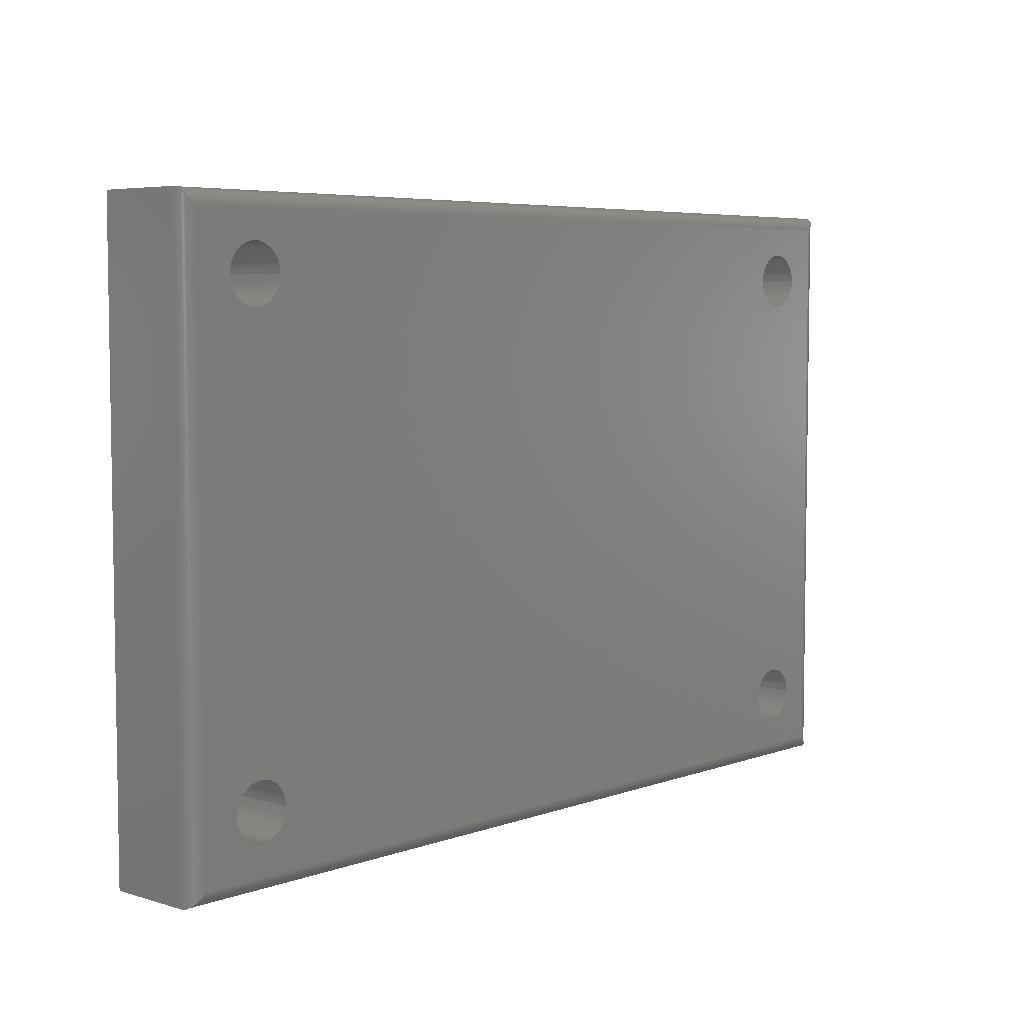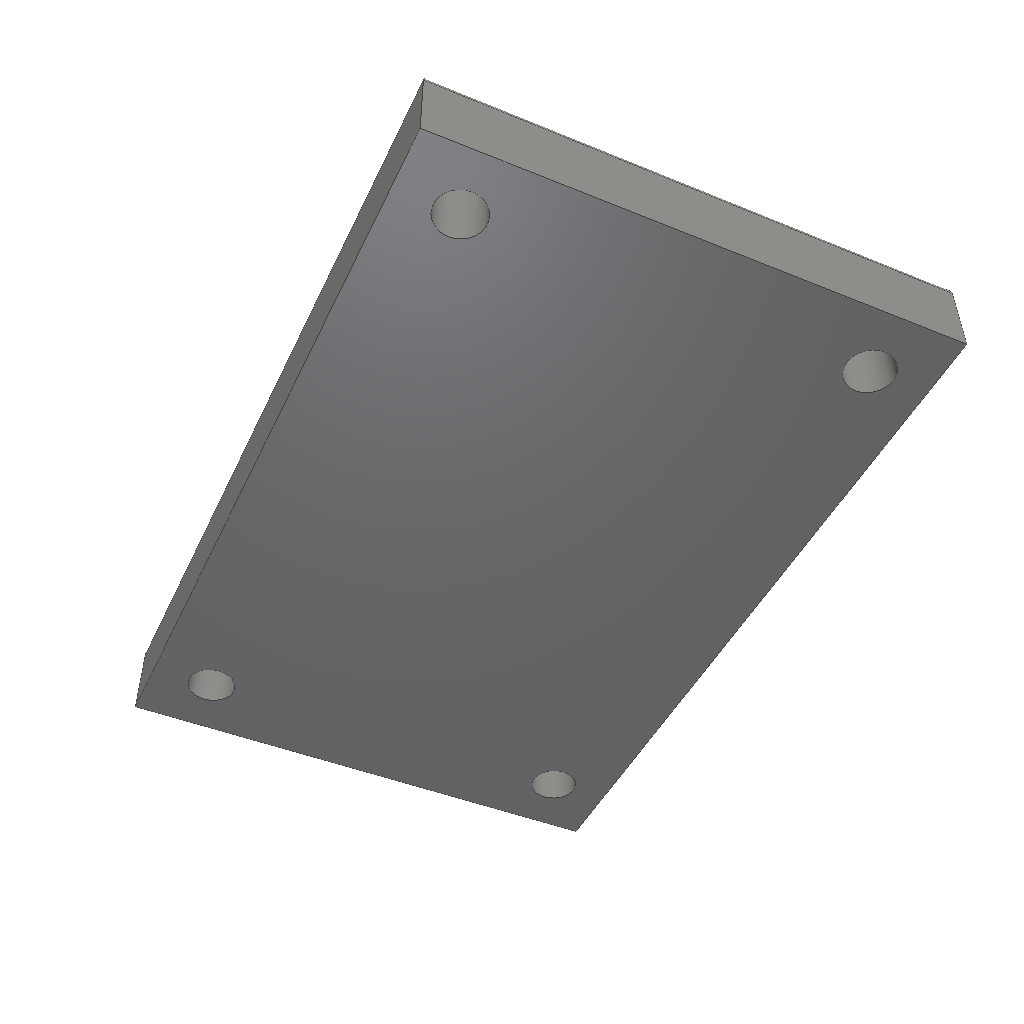
<metadata>
{"format":"step","ext":"step","renderer":"f3d","projection":"perspective","resolution":1024,"background":"white","views":[{"elev":5.6,"azim":-47.5,"up":"+Y"},{"elev":-46.5,"azim":65.2,"up":"+Z"}]}
</metadata>
<code>
ISO-10303-21;
DATA;
#1=(NAMED_UNIT(*)PLANE_ANGLE_UNIT()SI_UNIT($,.RADIAN.));
#2=PLANE_ANGLE_MEASURE_WITH_UNIT(PLANE_ANGLE_MEASURE(0.01745),#1);
#3=(CONVERSION_BASED_UNIT('DEGREE',#2)NAMED_UNIT(#4)PLANE_ANGLE_UNIT());
#4=DIMENSIONAL_EXPONENTS(0,0,0,0,0,0,0);
#5=(NAMED_UNIT(*)SI_UNIT($,.STERADIAN.)SOLID_ANGLE_UNIT());
#6=(LENGTH_UNIT()NAMED_UNIT(*)SI_UNIT(.MILLI.,.METRE.));
#7=UNCERTAINTY_MEASURE_WITH_UNIT(LENGTH_MEASURE(1e-05),#6,'DISTANCE_ACCURACY_VALUE','Maximum Tolerance applied to model');
#8=(GEOMETRIC_REPRESENTATION_CONTEXT(3)GLOBAL_UNCERTAINTY_ASSIGNED_CONTEXT((#7))GLOBAL_UNIT_ASSIGNED_CONTEXT((#6,#3,#5))REPRESENTATION_CONTEXT('','root'));
#9=CARTESIAN_POINT('',(0,0,0));
#10=DIRECTION('',(0,0,1));
#11=DIRECTION('',(1,0,0));
#12=AXIS2_PLACEMENT_3D('TS3D_PRODUCT_CSYS',#9,#10,#11);
#13=CARTESIAN_POINT('',(63.5,0,14));
#14=DIRECTION('',(0,-1,0));
#15=DIRECTION('',(0,0,-1));
#16=AXIS2_PLACEMENT_3D('',#13,#14,#15);
#17=PLANE('',#16);
#18=CARTESIAN_POINT('',(127,0,12));
#19=VERTEX_POINT('',#18);
#20=CARTESIAN_POINT('',(127,0,0));
#21=VERTEX_POINT('',#20);
#22=CARTESIAN_POINT('',(127,0,12));
#23=DIRECTION('',(0,0,-1));
#24=VECTOR('',#23,12);
#25=LINE('',#22,#24);
#26=EDGE_CURVE('',#19,#21,#25,.T.);
#27=ORIENTED_EDGE('',*,*,#26,.F.);
#28=CARTESIAN_POINT('',(0,0,12));
#29=VERTEX_POINT('',#28);
#30=CARTESIAN_POINT('',(127,0,12));
#31=DIRECTION('',(-1,0,0));
#32=VECTOR('',#31,127);
#33=LINE('',#30,#32);
#34=EDGE_CURVE('',#19,#29,#33,.T.);
#35=ORIENTED_EDGE('',*,*,#34,.T.);
#36=CARTESIAN_POINT('',(0,0,0));
#37=VERTEX_POINT('',#36);
#38=CARTESIAN_POINT('',(0,0,12));
#39=DIRECTION('',(0,0,-1));
#40=VECTOR('',#39,12);
#41=LINE('',#38,#40);
#42=EDGE_CURVE('',#29,#37,#41,.T.);
#43=ORIENTED_EDGE('',*,*,#42,.T.);
#44=CARTESIAN_POINT('',(127,0,0));
#45=DIRECTION('',(-1,0,0));
#46=VECTOR('',#45,127);
#47=LINE('',#44,#46);
#48=EDGE_CURVE('',#21,#37,#47,.T.);
#49=ORIENTED_EDGE('',*,*,#48,.F.);
#50=EDGE_LOOP('',(#27,#35,#43,#49));
#51=FACE_BOUND('',#50,.T.);
#52=ADVANCED_FACE('',(#51),#17,.T.);
#53=CARTESIAN_POINT('',(127,42.5,14));
#54=DIRECTION('',(1,0,0));
#55=DIRECTION('',(0,0,-1));
#56=AXIS2_PLACEMENT_3D('',#53,#54,#55);
#57=PLANE('',#56);
#58=CARTESIAN_POINT('',(127,85,12));
#59=VERTEX_POINT('',#58);
#60=CARTESIAN_POINT('',(127,85,0));
#61=VERTEX_POINT('',#60);
#62=CARTESIAN_POINT('',(127,85,12));
#63=DIRECTION('',(0,0,-1));
#64=VECTOR('',#63,12);
#65=LINE('',#62,#64);
#66=EDGE_CURVE('',#59,#61,#65,.T.);
#67=ORIENTED_EDGE('',*,*,#66,.F.);
#68=CARTESIAN_POINT('',(127,85,12));
#69=DIRECTION('',(0,-1,0));
#70=VECTOR('',#69,85);
#71=LINE('',#68,#70);
#72=EDGE_CURVE('',#59,#19,#71,.T.);
#73=ORIENTED_EDGE('',*,*,#72,.T.);
#74=ORIENTED_EDGE('',*,*,#26,.T.);
#75=CARTESIAN_POINT('',(127,85,0));
#76=DIRECTION('',(0,-1,0));
#77=VECTOR('',#76,85);
#78=LINE('',#75,#77);
#79=EDGE_CURVE('',#61,#21,#78,.T.);
#80=ORIENTED_EDGE('',*,*,#79,.F.);
#81=EDGE_LOOP('',(#67,#73,#74,#80));
#82=FACE_BOUND('',#81,.T.);
#83=ADVANCED_FACE('',(#82),#57,.T.);
#84=CARTESIAN_POINT('',(63.5,85,14));
#85=DIRECTION('',(0,1,0));
#86=DIRECTION('',(0,0,1));
#87=AXIS2_PLACEMENT_3D('',#84,#85,#86);
#88=PLANE('',#87);
#89=CARTESIAN_POINT('',(0,85,12));
#90=VERTEX_POINT('',#89);
#91=CARTESIAN_POINT('',(0,85,0));
#92=VERTEX_POINT('',#91);
#93=CARTESIAN_POINT('',(0,85,12));
#94=DIRECTION('',(0,0,-1));
#95=VECTOR('',#94,12);
#96=LINE('',#93,#95);
#97=EDGE_CURVE('',#90,#92,#96,.T.);
#98=ORIENTED_EDGE('',*,*,#97,.F.);
#99=CARTESIAN_POINT('',(0,85,12));
#100=DIRECTION('',(1,0,-0));
#101=VECTOR('',#100,127);
#102=LINE('',#99,#101);
#103=EDGE_CURVE('',#90,#59,#102,.T.);
#104=ORIENTED_EDGE('',*,*,#103,.T.);
#105=ORIENTED_EDGE('',*,*,#66,.T.);
#106=CARTESIAN_POINT('',(0,85,0));
#107=DIRECTION('',(1,0,-0));
#108=VECTOR('',#107,127);
#109=LINE('',#106,#108);
#110=EDGE_CURVE('',#92,#61,#109,.T.);
#111=ORIENTED_EDGE('',*,*,#110,.F.);
#112=EDGE_LOOP('',(#98,#104,#105,#111));
#113=FACE_BOUND('',#112,.T.);
#114=ADVANCED_FACE('',(#113),#88,.T.);
#115=CARTESIAN_POINT('',(0,42.5,14));
#116=DIRECTION('',(-1,0,0));
#117=DIRECTION('',(0,0,1));
#118=AXIS2_PLACEMENT_3D('',#115,#116,#117);
#119=PLANE('',#118);
#120=ORIENTED_EDGE('',*,*,#42,.F.);
#121=CARTESIAN_POINT('',(0,0,12));
#122=DIRECTION('',(0,1,0));
#123=VECTOR('',#122,85);
#124=LINE('',#121,#123);
#125=EDGE_CURVE('',#29,#90,#124,.T.);
#126=ORIENTED_EDGE('',*,*,#125,.T.);
#127=ORIENTED_EDGE('',*,*,#97,.T.);
#128=CARTESIAN_POINT('',(0,0,0));
#129=DIRECTION('',(0,1,0));
#130=VECTOR('',#129,85);
#131=LINE('',#128,#130);
#132=EDGE_CURVE('',#37,#92,#131,.T.);
#133=ORIENTED_EDGE('',*,*,#132,.F.);
#134=EDGE_LOOP('',(#120,#126,#127,#133));
#135=FACE_BOUND('',#134,.T.);
#136=ADVANCED_FACE('',(#135),#119,.T.);
#137=CARTESIAN_POINT('',(0,0,14));
#138=DIRECTION('',(0,0,1));
#139=DIRECTION('',(1,0,0));
#140=AXIS2_PLACEMENT_3D('',#137,#138,#139);
#141=PLANE('',#140);
#142=CARTESIAN_POINT('',(14.9,75.14,14));
#143=VERTEX_POINT('',#142);
#144=CARTESIAN_POINT('',(10.9,75.14,14));
#145=DIRECTION('',(0,0,1));
#146=DIRECTION('',(1,0,-0));
#147=AXIS2_PLACEMENT_3D('',#144,#145,#146);
#148=CIRCLE('',#147,4);
#149=EDGE_CURVE('',#143,#143,#148,.T.);
#150=ORIENTED_EDGE('',*,*,#149,.F.);
#151=EDGE_LOOP('',(#150));
#152=FACE_BOUND('',#151,.T.);
#153=CARTESIAN_POINT('',(120.9,10.14,14));
#154=VERTEX_POINT('',#153);
#155=CARTESIAN_POINT('',(116.9,10.14,14));
#156=DIRECTION('',(0,0,1));
#157=DIRECTION('',(1,0,-0));
#158=AXIS2_PLACEMENT_3D('',#155,#156,#157);
#159=CIRCLE('',#158,4);
#160=EDGE_CURVE('',#154,#154,#159,.T.);
#161=ORIENTED_EDGE('',*,*,#160,.F.);
#162=EDGE_LOOP('',(#161));
#163=FACE_BOUND('',#162,.T.);
#164=CARTESIAN_POINT('',(120.9,75.14,14));
#165=VERTEX_POINT('',#164);
#166=CARTESIAN_POINT('',(116.9,75.14,14));
#167=DIRECTION('',(0,0,1));
#168=DIRECTION('',(1,0,-0));
#169=AXIS2_PLACEMENT_3D('',#166,#167,#168);
#170=CIRCLE('',#169,4);
#171=EDGE_CURVE('',#165,#165,#170,.T.);
#172=ORIENTED_EDGE('',*,*,#171,.F.);
#173=EDGE_LOOP('',(#172));
#174=FACE_BOUND('',#173,.T.);
#175=CARTESIAN_POINT('',(14.9,10.14,14));
#176=VERTEX_POINT('',#175);
#177=CARTESIAN_POINT('',(10.9,10.14,14));
#178=DIRECTION('',(0,0,1));
#179=DIRECTION('',(1,0,-0));
#180=AXIS2_PLACEMENT_3D('',#177,#178,#179);
#181=CIRCLE('',#180,4);
#182=EDGE_CURVE('',#176,#176,#181,.T.);
#183=ORIENTED_EDGE('',*,*,#182,.F.);
#184=EDGE_LOOP('',(#183));
#185=FACE_BOUND('',#184,.T.);
#186=CARTESIAN_POINT('',(125,2,14));
#187=VERTEX_POINT('',#186);
#188=CARTESIAN_POINT('',(125,83,14));
#189=VERTEX_POINT('',#188);
#190=CARTESIAN_POINT('',(125,2,14));
#191=DIRECTION('',(-0,1,-0));
#192=VECTOR('',#191,81);
#193=LINE('',#190,#192);
#194=EDGE_CURVE('',#187,#189,#193,.T.);
#195=ORIENTED_EDGE('',*,*,#194,.T.);
#196=CARTESIAN_POINT('',(2,83,14));
#197=VERTEX_POINT('',#196);
#198=CARTESIAN_POINT('',(125,83,14));
#199=DIRECTION('',(-1,-0,0));
#200=VECTOR('',#199,123);
#201=LINE('',#198,#200);
#202=EDGE_CURVE('',#189,#197,#201,.T.);
#203=ORIENTED_EDGE('',*,*,#202,.T.);
#204=CARTESIAN_POINT('',(2,2,14));
#205=VERTEX_POINT('',#204);
#206=CARTESIAN_POINT('',(2,83,14));
#207=DIRECTION('',(-0,-1,-0));
#208=VECTOR('',#207,81);
#209=LINE('',#206,#208);
#210=EDGE_CURVE('',#197,#205,#209,.T.);
#211=ORIENTED_EDGE('',*,*,#210,.T.);
#212=CARTESIAN_POINT('',(2,2,14));
#213=DIRECTION('',(1,-0,-0));
#214=VECTOR('',#213,123);
#215=LINE('',#212,#214);
#216=EDGE_CURVE('',#205,#187,#215,.T.);
#217=ORIENTED_EDGE('',*,*,#216,.T.);
#218=EDGE_LOOP('',(#195,#203,#211,#217));
#219=FACE_BOUND('',#218,.T.);
#220=ADVANCED_FACE('',(#152,#163,#174,#185,#219),#141,.T.);
#221=CARTESIAN_POINT('',(0,0,0));
#222=DIRECTION('',(0,0,1));
#223=DIRECTION('',(1,0,0));
#224=AXIS2_PLACEMENT_3D('',#221,#222,#223);
#225=PLANE('',#224);
#226=CARTESIAN_POINT('',(14.9,75.14,0));
#227=VERTEX_POINT('',#226);
#228=CARTESIAN_POINT('',(10.9,75.14,0));
#229=DIRECTION('',(0,0,1));
#230=DIRECTION('',(1,0,-0));
#231=AXIS2_PLACEMENT_3D('',#228,#229,#230);
#232=CIRCLE('',#231,4);
#233=EDGE_CURVE('',#227,#227,#232,.T.);
#234=ORIENTED_EDGE('',*,*,#233,.T.);
#235=EDGE_LOOP('',(#234));
#236=FACE_BOUND('',#235,.T.);
#237=CARTESIAN_POINT('',(120.9,10.14,0));
#238=VERTEX_POINT('',#237);
#239=CARTESIAN_POINT('',(116.9,10.14,0));
#240=DIRECTION('',(0,0,1));
#241=DIRECTION('',(1,0,-0));
#242=AXIS2_PLACEMENT_3D('',#239,#240,#241);
#243=CIRCLE('',#242,4);
#244=EDGE_CURVE('',#238,#238,#243,.T.);
#245=ORIENTED_EDGE('',*,*,#244,.T.);
#246=EDGE_LOOP('',(#245));
#247=FACE_BOUND('',#246,.T.);
#248=CARTESIAN_POINT('',(120.9,75.14,0));
#249=VERTEX_POINT('',#248);
#250=CARTESIAN_POINT('',(116.9,75.14,0));
#251=DIRECTION('',(0,0,1));
#252=DIRECTION('',(1,0,-0));
#253=AXIS2_PLACEMENT_3D('',#250,#251,#252);
#254=CIRCLE('',#253,4);
#255=EDGE_CURVE('',#249,#249,#254,.T.);
#256=ORIENTED_EDGE('',*,*,#255,.T.);
#257=EDGE_LOOP('',(#256));
#258=FACE_BOUND('',#257,.T.);
#259=CARTESIAN_POINT('',(14.9,10.14,0));
#260=VERTEX_POINT('',#259);
#261=CARTESIAN_POINT('',(10.9,10.14,0));
#262=DIRECTION('',(0,0,1));
#263=DIRECTION('',(1,0,-0));
#264=AXIS2_PLACEMENT_3D('',#261,#262,#263);
#265=CIRCLE('',#264,4);
#266=EDGE_CURVE('',#260,#260,#265,.T.);
#267=ORIENTED_EDGE('',*,*,#266,.T.);
#268=EDGE_LOOP('',(#267));
#269=FACE_BOUND('',#268,.T.);
#270=ORIENTED_EDGE('',*,*,#48,.T.);
#271=ORIENTED_EDGE('',*,*,#132,.T.);
#272=ORIENTED_EDGE('',*,*,#110,.T.);
#273=ORIENTED_EDGE('',*,*,#79,.T.);
#274=EDGE_LOOP('',(#270,#271,#272,#273));
#275=FACE_BOUND('',#274,.T.);
#276=ADVANCED_FACE('',(#236,#247,#258,#269,#275),#225,.F.);
#277=CARTESIAN_POINT('',(63.5,2,12));
#278=DIRECTION('',(-1,0,0));
#279=DIRECTION('',(0,0,1));
#280=AXIS2_PLACEMENT_3D('',#277,#278,#279);
#281=CYLINDRICAL_SURFACE('',#280,2);
#282=CARTESIAN_POINT('',(125,2,12));
#283=DIRECTION('',(0.7071,0.7071,-0));
#284=DIRECTION('',(-0.7071,0.7071,0));
#285=AXIS2_PLACEMENT_3D('',#282,#283,#284);
#286=ELLIPSE('',#285,2.828,2);
#287=EDGE_CURVE('',#187,#19,#286,.T.);
#288=ORIENTED_EDGE('',*,*,#287,.F.);
#289=ORIENTED_EDGE('',*,*,#216,.F.);
#290=CARTESIAN_POINT('',(2,2,12));
#291=DIRECTION('',(-0.7071,0.7071,0));
#292=DIRECTION('',(0.7071,0.7071,0));
#293=AXIS2_PLACEMENT_3D('',#290,#291,#292);
#294=ELLIPSE('',#293,2.828,2);
#295=EDGE_CURVE('',#29,#205,#294,.T.);
#296=ORIENTED_EDGE('',*,*,#295,.F.);
#297=ORIENTED_EDGE('',*,*,#34,.F.);
#298=EDGE_LOOP('',(#288,#289,#296,#297));
#299=FACE_BOUND('',#298,.T.);
#300=ADVANCED_FACE('',(#299),#281,.T.);
#301=CARTESIAN_POINT('',(2,42.5,12));
#302=DIRECTION('',(0,1,0));
#303=DIRECTION('',(0,-0,1));
#304=AXIS2_PLACEMENT_3D('',#301,#302,#303);
#305=CYLINDRICAL_SURFACE('',#304,2);
#306=ORIENTED_EDGE('',*,*,#295,.T.);
#307=ORIENTED_EDGE('',*,*,#210,.F.);
#308=CARTESIAN_POINT('',(2,83,12));
#309=DIRECTION('',(0.7071,0.7071,0));
#310=DIRECTION('',(-0.7071,0.7071,0));
#311=AXIS2_PLACEMENT_3D('',#308,#309,#310);
#312=ELLIPSE('',#311,2.828,2);
#313=EDGE_CURVE('',#90,#197,#312,.T.);
#314=ORIENTED_EDGE('',*,*,#313,.F.);
#315=ORIENTED_EDGE('',*,*,#125,.F.);
#316=EDGE_LOOP('',(#306,#307,#314,#315));
#317=FACE_BOUND('',#316,.T.);
#318=ADVANCED_FACE('',(#317),#305,.T.);
#319=CARTESIAN_POINT('',(125,42.5,12));
#320=DIRECTION('',(0,-1,0));
#321=DIRECTION('',(0,0,-1));
#322=AXIS2_PLACEMENT_3D('',#319,#320,#321);
#323=CYLINDRICAL_SURFACE('',#322,2);
#324=ORIENTED_EDGE('',*,*,#287,.T.);
#325=ORIENTED_EDGE('',*,*,#72,.F.);
#326=CARTESIAN_POINT('',(125,83,12));
#327=DIRECTION('',(-0.7071,0.7071,-0));
#328=DIRECTION('',(-0.7071,-0.7071,0));
#329=AXIS2_PLACEMENT_3D('',#326,#327,#328);
#330=ELLIPSE('',#329,2.828,2);
#331=EDGE_CURVE('',#189,#59,#330,.T.);
#332=ORIENTED_EDGE('',*,*,#331,.F.);
#333=ORIENTED_EDGE('',*,*,#194,.F.);
#334=EDGE_LOOP('',(#324,#325,#332,#333));
#335=FACE_BOUND('',#334,.T.);
#336=ADVANCED_FACE('',(#335),#323,.T.);
#337=CARTESIAN_POINT('',(63.5,83,12));
#338=DIRECTION('',(1,0,0));
#339=DIRECTION('',(0,0,-1));
#340=AXIS2_PLACEMENT_3D('',#337,#338,#339);
#341=CYLINDRICAL_SURFACE('',#340,2);
#342=ORIENTED_EDGE('',*,*,#313,.T.);
#343=ORIENTED_EDGE('',*,*,#202,.F.);
#344=ORIENTED_EDGE('',*,*,#331,.T.);
#345=ORIENTED_EDGE('',*,*,#103,.F.);
#346=EDGE_LOOP('',(#342,#343,#344,#345));
#347=FACE_BOUND('',#346,.T.);
#348=ADVANCED_FACE('',(#347),#341,.T.);
#349=CARTESIAN_POINT('',(10.9,10.14,-38));
#350=DIRECTION('',(0,0,1));
#351=DIRECTION('',(1,0,-0));
#352=AXIS2_PLACEMENT_3D('',#349,#350,#351);
#353=CYLINDRICAL_SURFACE('',#352,4);
#354=CARTESIAN_POINT('',(14.9,10.14,14));
#355=DIRECTION('',(-0,-0,-1));
#356=VECTOR('',#355,14);
#357=LINE('',#354,#356);
#358=EDGE_CURVE('',#176,#260,#357,.T.);
#359=ORIENTED_EDGE('',*,*,#358,.F.);
#360=ORIENTED_EDGE('',*,*,#182,.T.);
#361=ORIENTED_EDGE('',*,*,#358,.T.);
#362=ORIENTED_EDGE('',*,*,#266,.F.);
#363=EDGE_LOOP('',(#359,#360,#361,#362));
#364=FACE_BOUND('',#363,.T.);
#365=ADVANCED_FACE('',(#364),#353,.F.);
#366=CARTESIAN_POINT('',(116.9,75.14,-38));
#367=DIRECTION('',(0,0,1));
#368=DIRECTION('',(1,0,-0));
#369=AXIS2_PLACEMENT_3D('',#366,#367,#368);
#370=CYLINDRICAL_SURFACE('',#369,4);
#371=CARTESIAN_POINT('',(120.9,75.14,14));
#372=DIRECTION('',(-0,-0,-1));
#373=VECTOR('',#372,14);
#374=LINE('',#371,#373);
#375=EDGE_CURVE('',#165,#249,#374,.T.);
#376=ORIENTED_EDGE('',*,*,#375,.F.);
#377=ORIENTED_EDGE('',*,*,#171,.T.);
#378=ORIENTED_EDGE('',*,*,#375,.T.);
#379=ORIENTED_EDGE('',*,*,#255,.F.);
#380=EDGE_LOOP('',(#376,#377,#378,#379));
#381=FACE_BOUND('',#380,.T.);
#382=ADVANCED_FACE('',(#381),#370,.F.);
#383=CARTESIAN_POINT('',(116.9,10.14,-38));
#384=DIRECTION('',(0,0,1));
#385=DIRECTION('',(1,0,-0));
#386=AXIS2_PLACEMENT_3D('',#383,#384,#385);
#387=CYLINDRICAL_SURFACE('',#386,4);
#388=CARTESIAN_POINT('',(120.9,10.14,14));
#389=DIRECTION('',(-0,-0,-1));
#390=VECTOR('',#389,14);
#391=LINE('',#388,#390);
#392=EDGE_CURVE('',#154,#238,#391,.T.);
#393=ORIENTED_EDGE('',*,*,#392,.F.);
#394=ORIENTED_EDGE('',*,*,#160,.T.);
#395=ORIENTED_EDGE('',*,*,#392,.T.);
#396=ORIENTED_EDGE('',*,*,#244,.F.);
#397=EDGE_LOOP('',(#393,#394,#395,#396));
#398=FACE_BOUND('',#397,.T.);
#399=ADVANCED_FACE('',(#398),#387,.F.);
#400=CARTESIAN_POINT('',(10.9,75.14,-38));
#401=DIRECTION('',(0,0,1));
#402=DIRECTION('',(1,0,-0));
#403=AXIS2_PLACEMENT_3D('',#400,#401,#402);
#404=CYLINDRICAL_SURFACE('',#403,4);
#405=CARTESIAN_POINT('',(14.9,75.14,14));
#406=DIRECTION('',(-0,-0,-1));
#407=VECTOR('',#406,14);
#408=LINE('',#405,#407);
#409=EDGE_CURVE('',#143,#227,#408,.T.);
#410=ORIENTED_EDGE('',*,*,#409,.F.);
#411=ORIENTED_EDGE('',*,*,#149,.T.);
#412=ORIENTED_EDGE('',*,*,#409,.T.);
#413=ORIENTED_EDGE('',*,*,#233,.F.);
#414=EDGE_LOOP('',(#410,#411,#412,#413));
#415=FACE_BOUND('',#414,.T.);
#416=ADVANCED_FACE('',(#415),#404,.F.);
#417=CLOSED_SHELL('',(#52,#83,#114,#136,#220,#276,#300,#318,#336,#348,#365,#382,#399,#416));
#418=MANIFOLD_SOLID_BREP('\X2\5B9e+04F53\X0\  01',#417);
#419=COLOUR_RGB('',0.4941,0.4941,0.5255);
#420=FILL_AREA_STYLE_COLOUR('',#419);
#421=FILL_AREA_STYLE('',(#420));
#422=SURFACE_STYLE_FILL_AREA(#421);
#423=SURFACE_SIDE_STYLE('',(#422));
#424=SURFACE_STYLE_USAGE(.BOTH.,#423);
#425=PRESENTATION_STYLE_ASSIGNMENT((#424));
#426=STYLED_ITEM('',(#425),#418);
#427=SHAPE_REPRESENTATION('root',(#12),#8);
#428=ADVANCED_BREP_SHAPE_REPRESENTATION('root',(#418),#8);
#429=SHAPE_REPRESENTATION_RELATIONSHIP('','',#427,#428);
#430=APPLICATION_CONTEXT('data for automotive mechanical design processes');
#431=APPLICATION_PROTOCOL_DEFINITION('international standard','automotive_design',1994,#430);
#432=PRODUCT_CONTEXT('',#430,'mechanical');
#433=PRODUCT_DEFINITION_CONTEXT('part definition',#430,'design');
#434=PRODUCT('root','root','',(#432));
#435=PRODUCT_RELATED_PRODUCT_CATEGORY('part','',(#434));
#436=PRODUCT_DEFINITION_FORMATION_WITH_SPECIFIED_SOURCE('','',#434,.NOT_KNOWN.);
#437=PRODUCT_DEFINITION('design','',#436,#433);
#438=PRODUCT_DEFINITION_SHAPE('','',#437);
#439=SHAPE_DEFINITION_REPRESENTATION(#438,#427);
#440=DRAUGHTING_MODEL('',(),#8);
#441=MECHANICAL_DESIGN_GEOMETRIC_PRESENTATION_REPRESENTATION('',(#426),#8);
ENDSEC;
END-ISO-10303-21;

</code>
